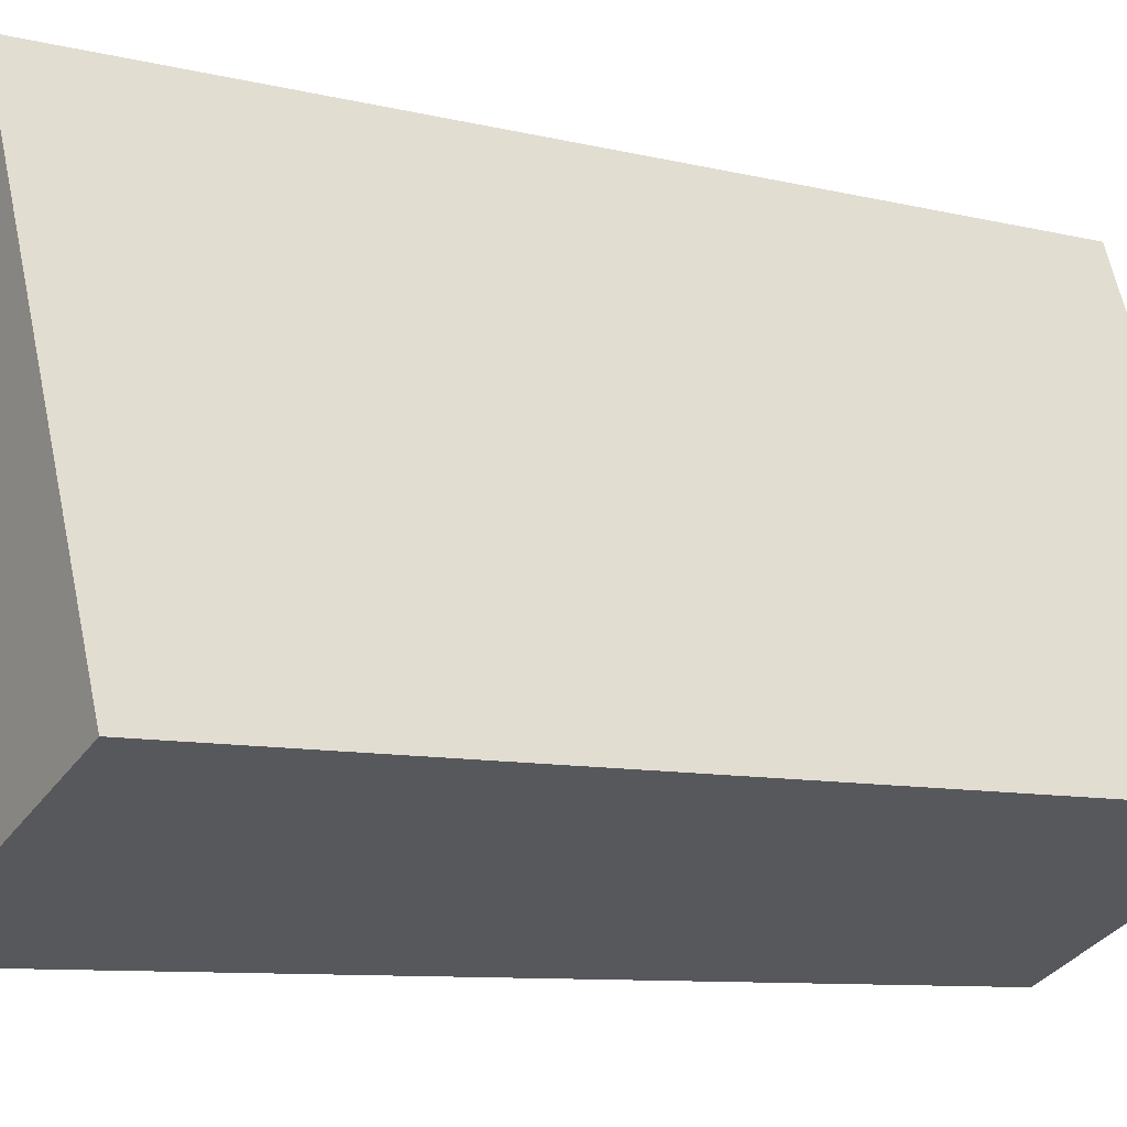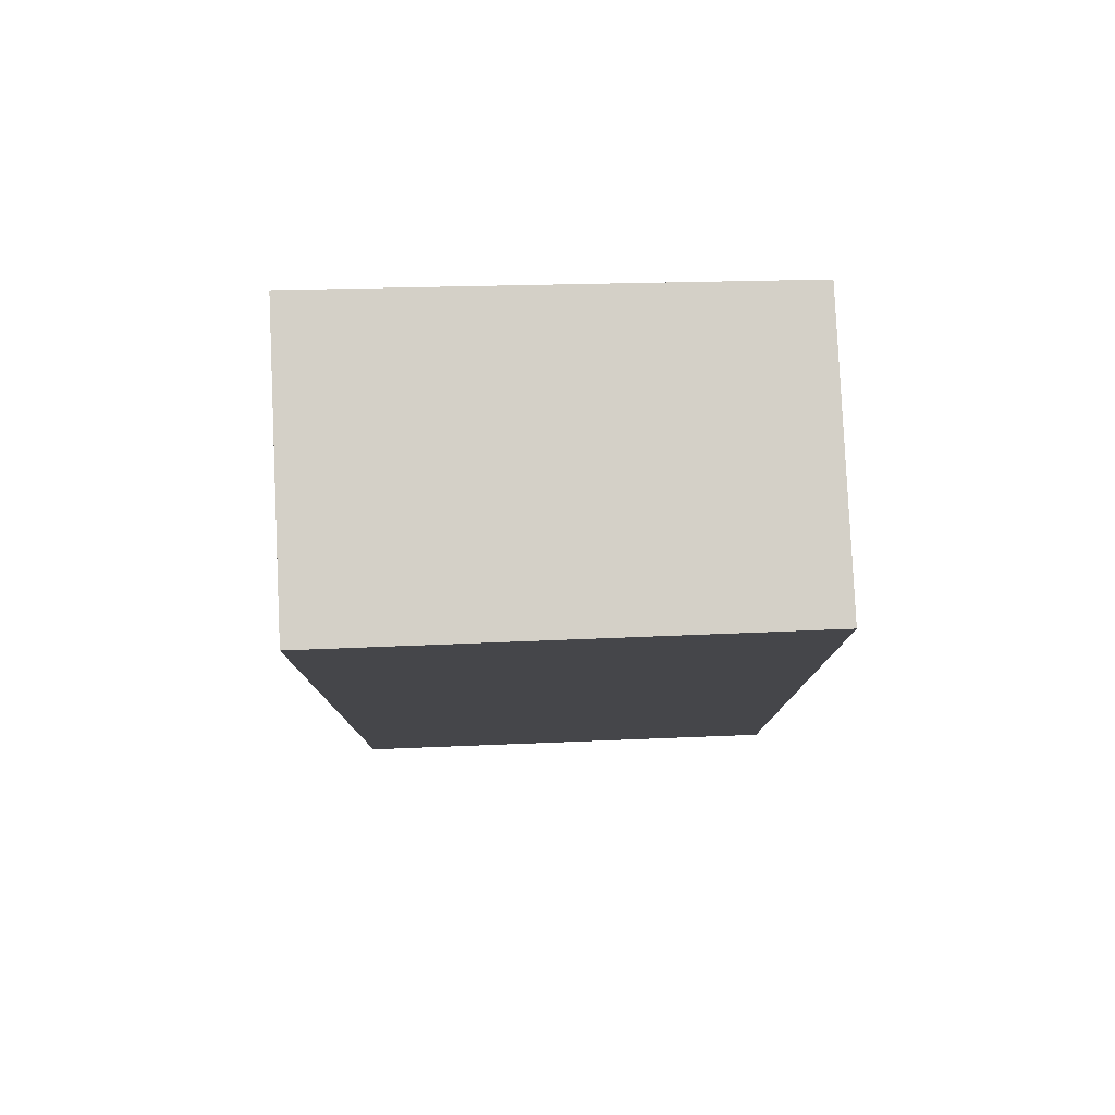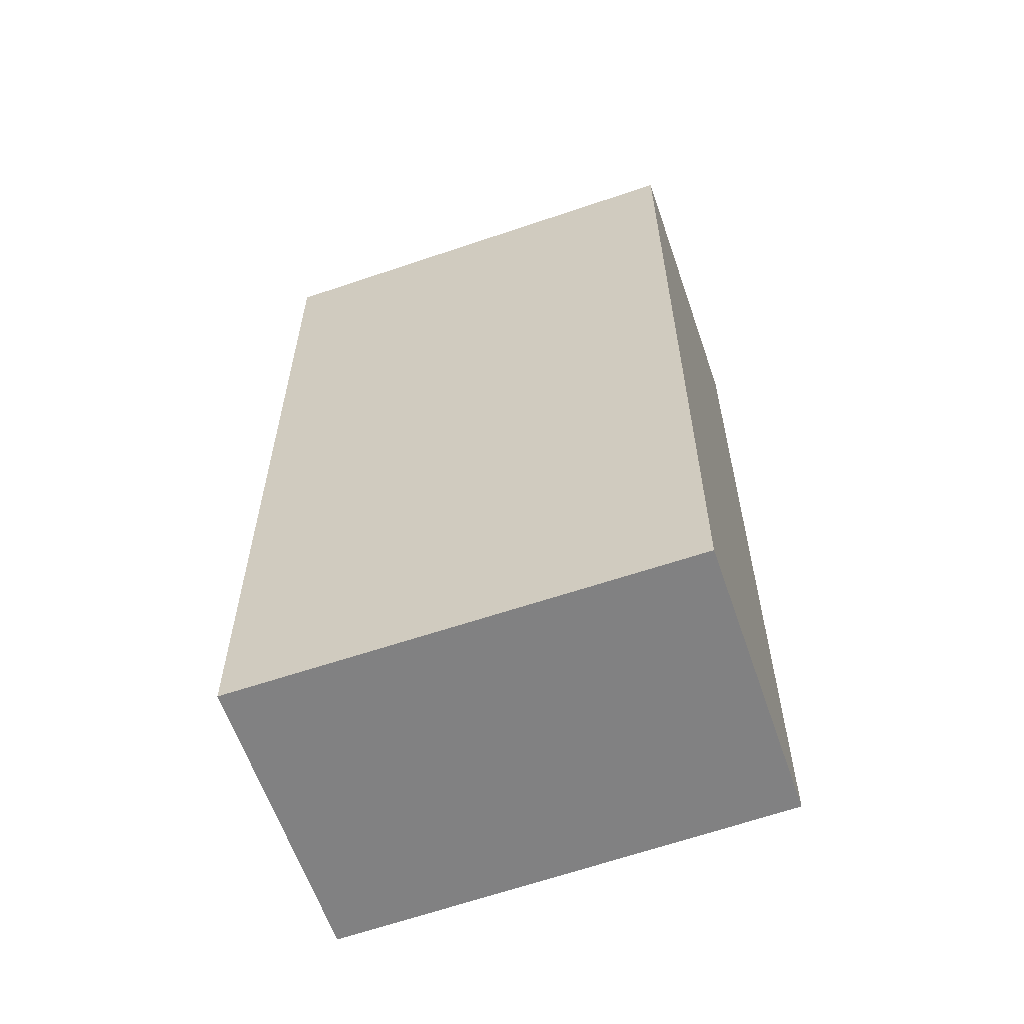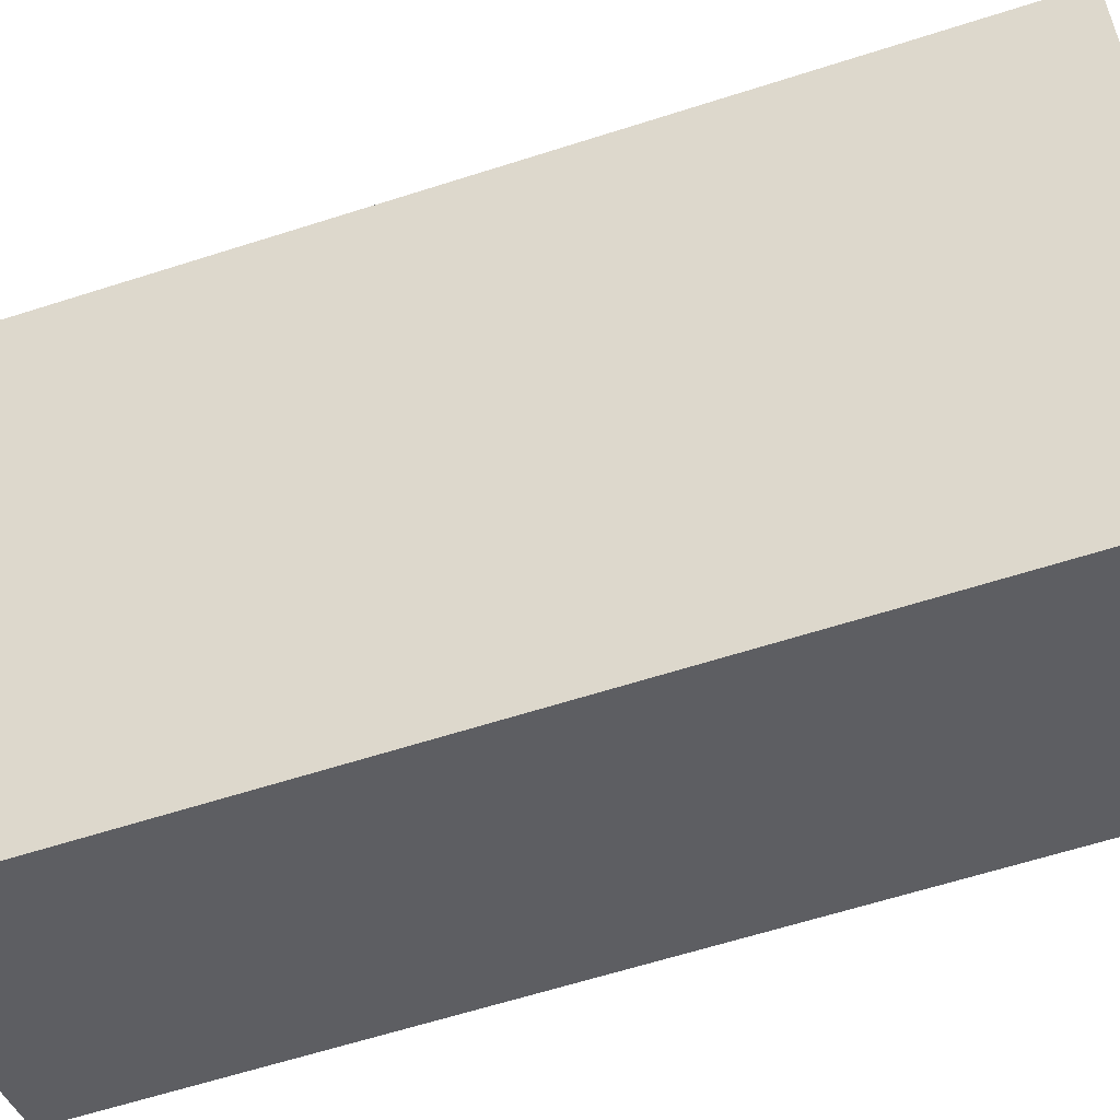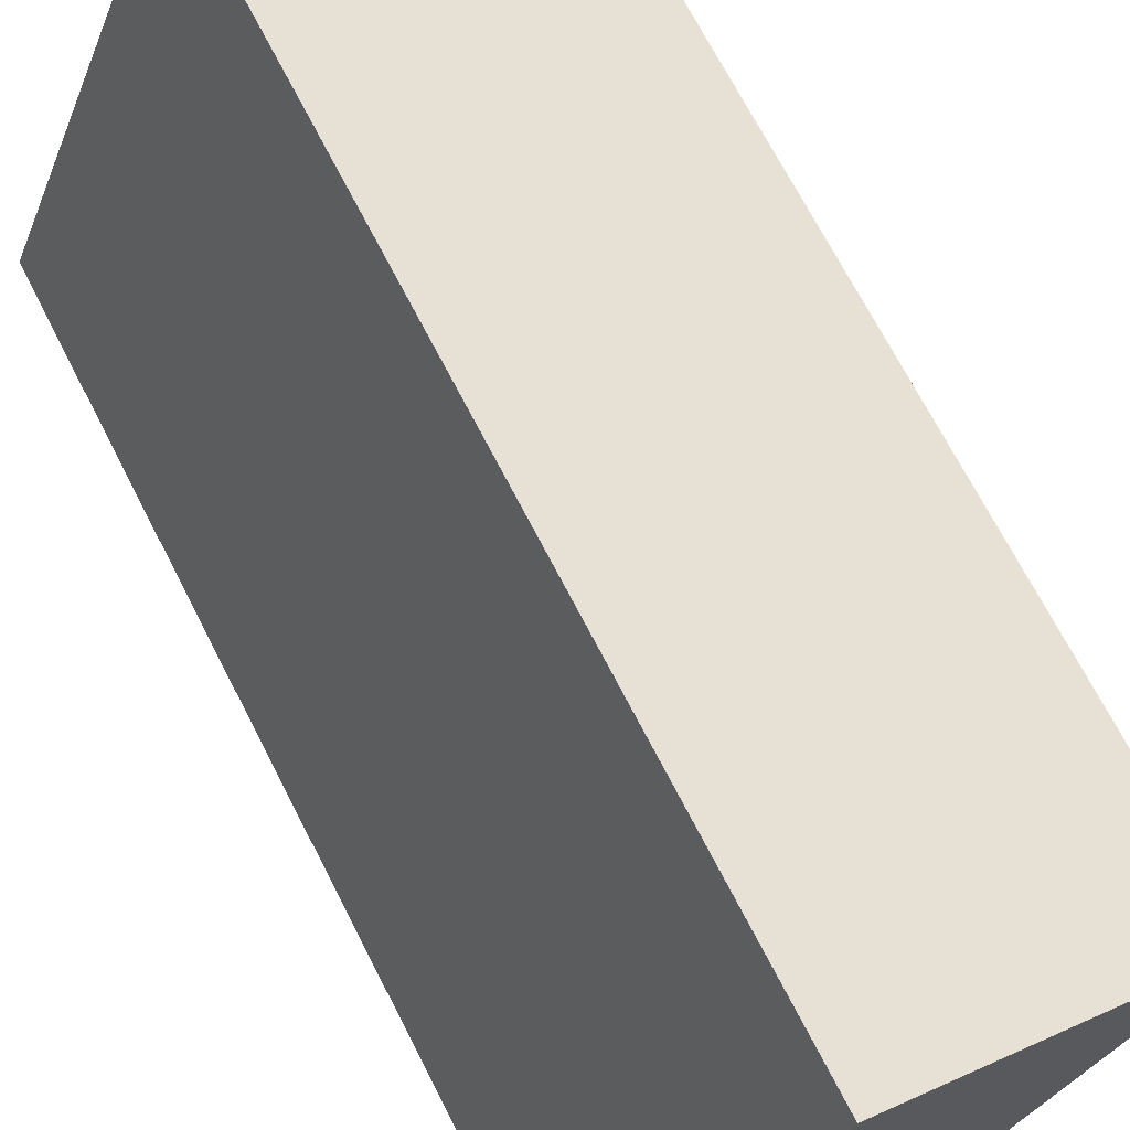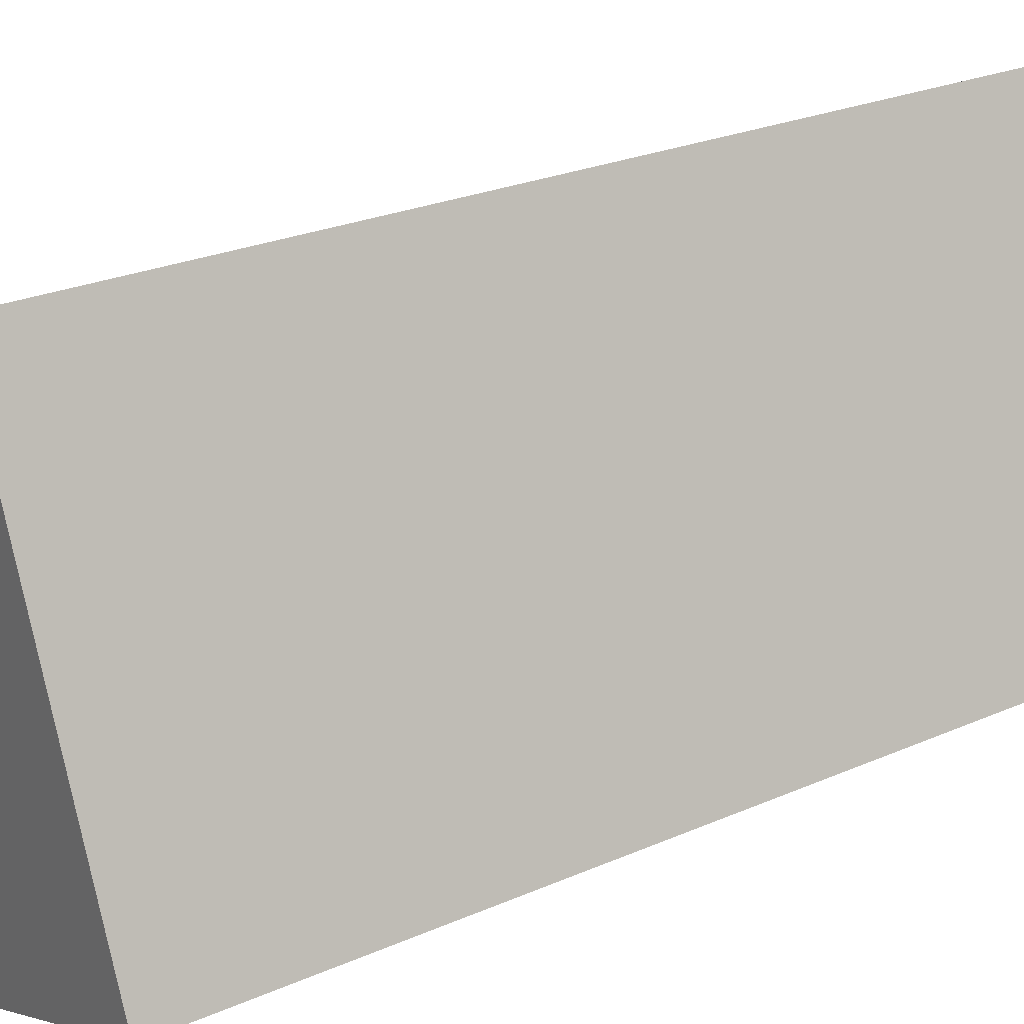
<metadata>
{"format":"obj","ext":"obj","renderer":"f3d","projection":"perspective","resolution":1024,"background":"white","views":[{"elev":-8.7,"azim":-124.1,"up":"+Z"},{"elev":79.9,"azim":110.6,"up":"+Y"},{"elev":-60.5,"azim":132.0,"up":"+Y"},{"elev":-62.5,"azim":108.0,"up":"+Z"},{"elev":70.1,"azim":-27.2,"up":"+Z"},{"elev":25.2,"azim":-125.3,"up":"+Z"}]}
</metadata>
<code>
v  3.425 6.855 2.392
v  0 6.855 4.197e-16
v  1.32 6.855 3.309
v  2.053 6.855 -0.872
v  0 0 0
v  1.32 -2.026e-16 3.309
v  3.425 -1.465e-16 2.392
v  2.053 5.339e-17 -0.872
g defaultobject
f 1 2 3
f 2 1 4
f 5 3 2
f 3 5 6
f 6 1 3
f 1 6 7
f 7 4 1
f 4 7 8
f 8 2 4
f 2 8 5
f 5 7 6
f 7 5 8

</code>
